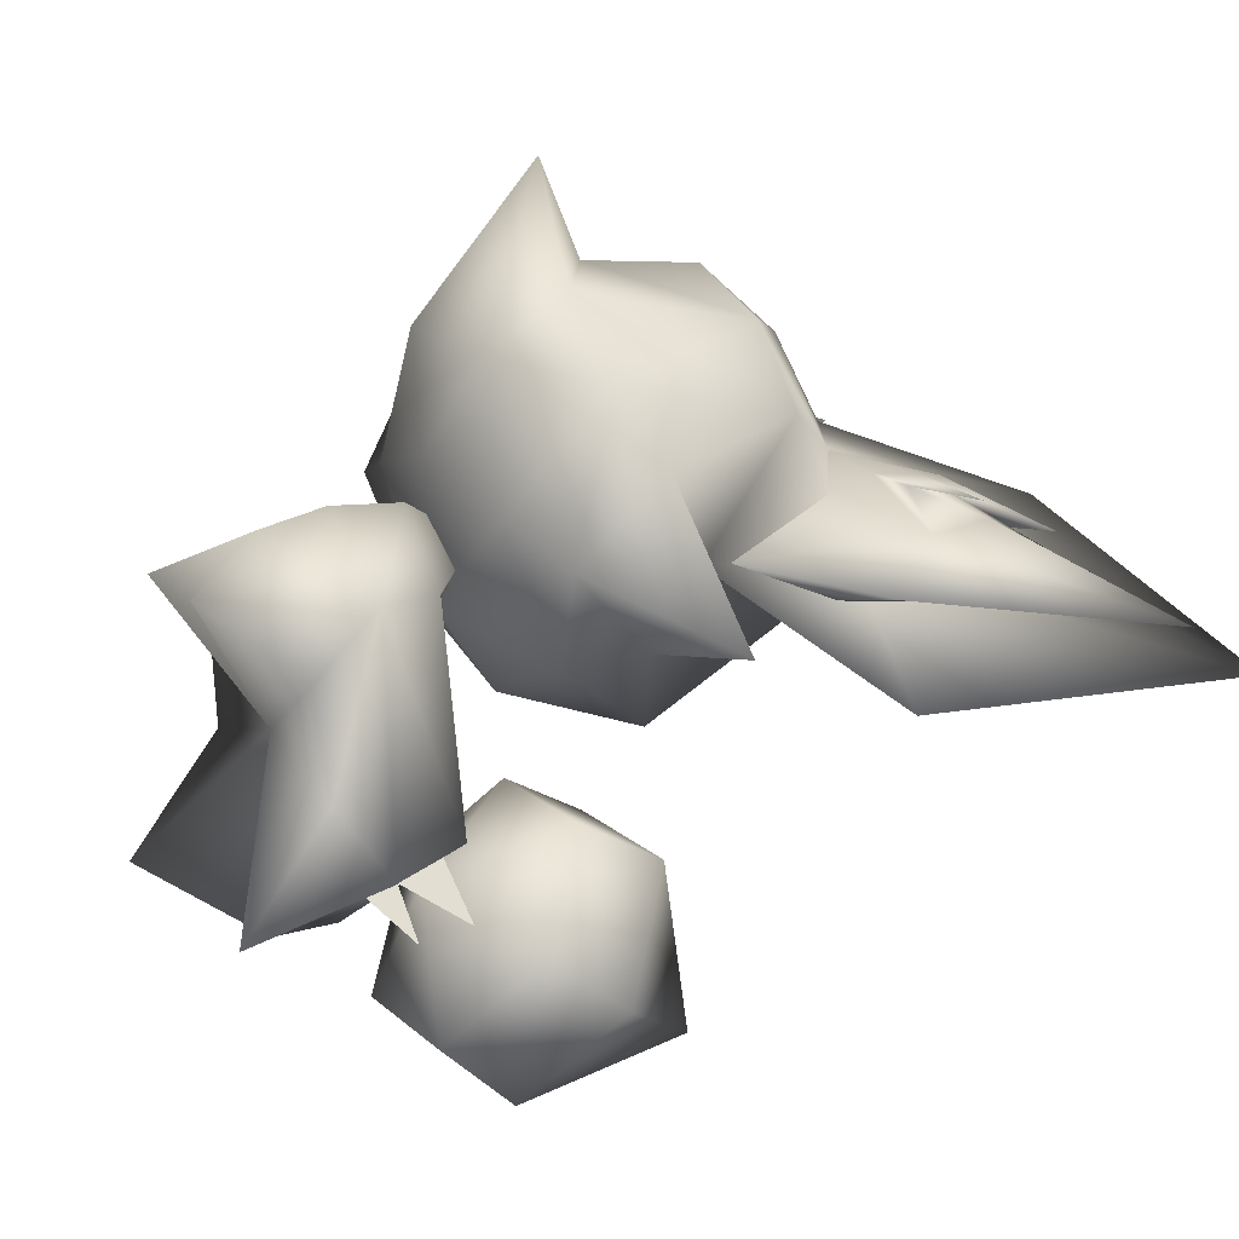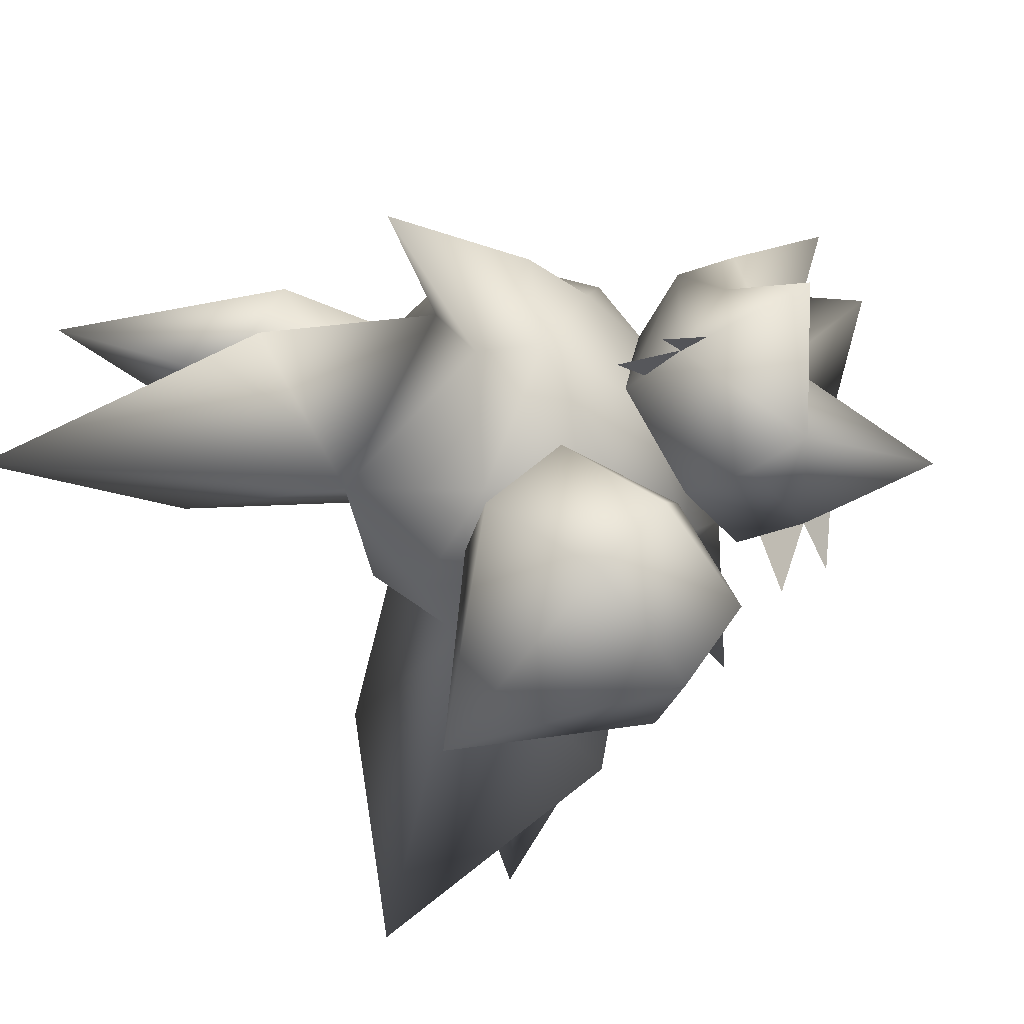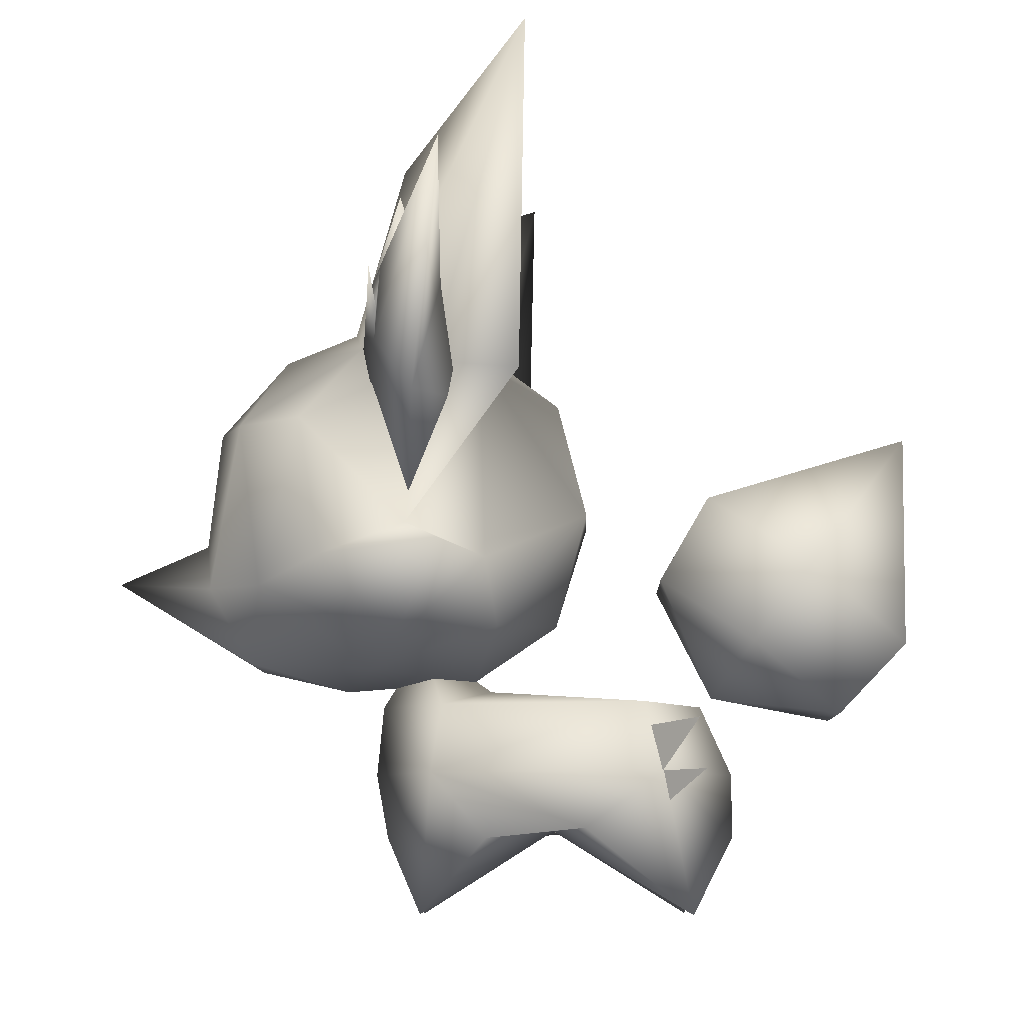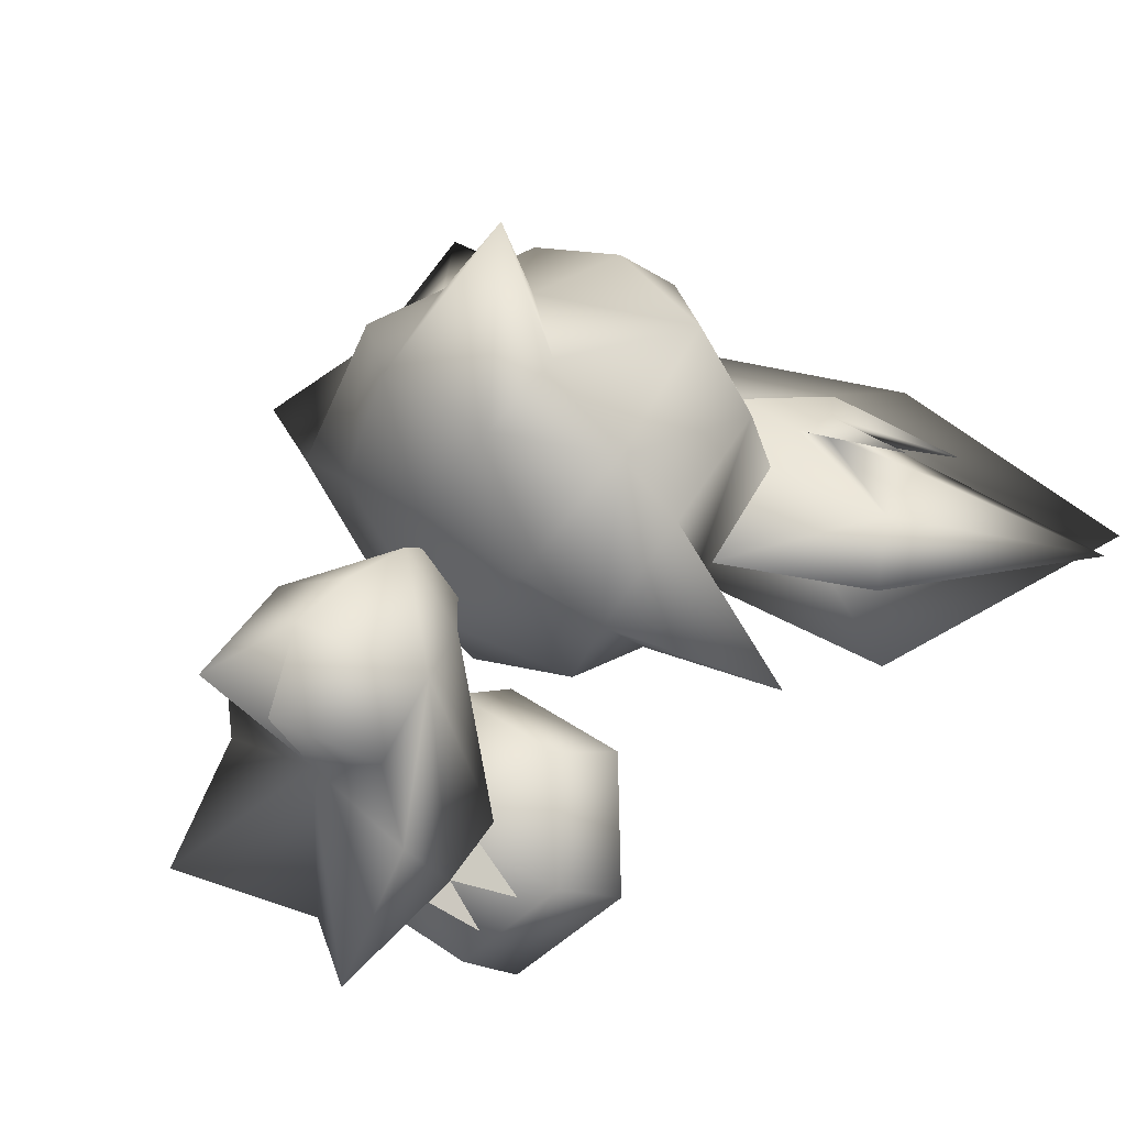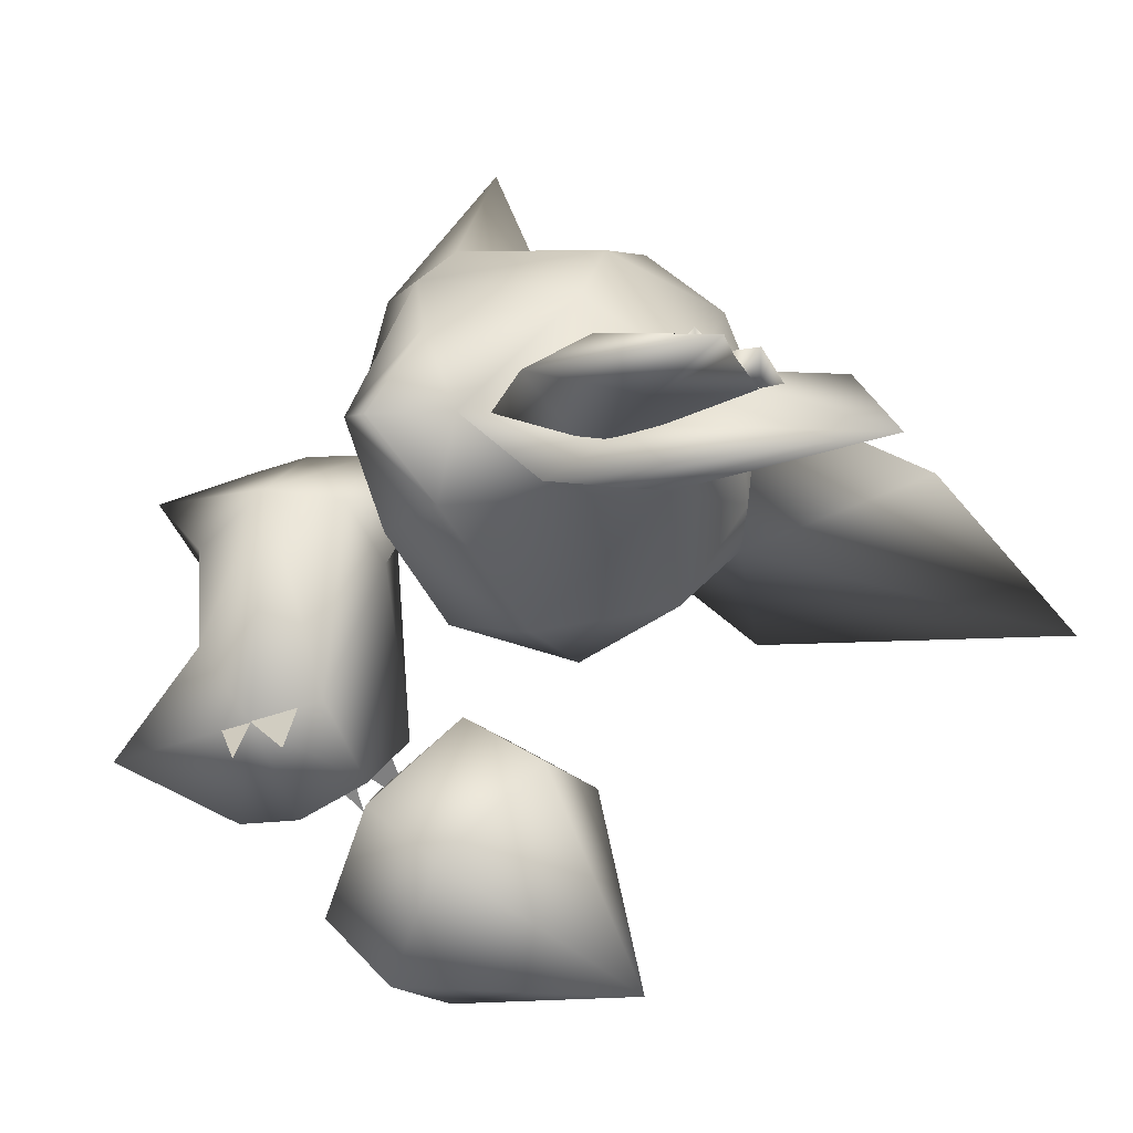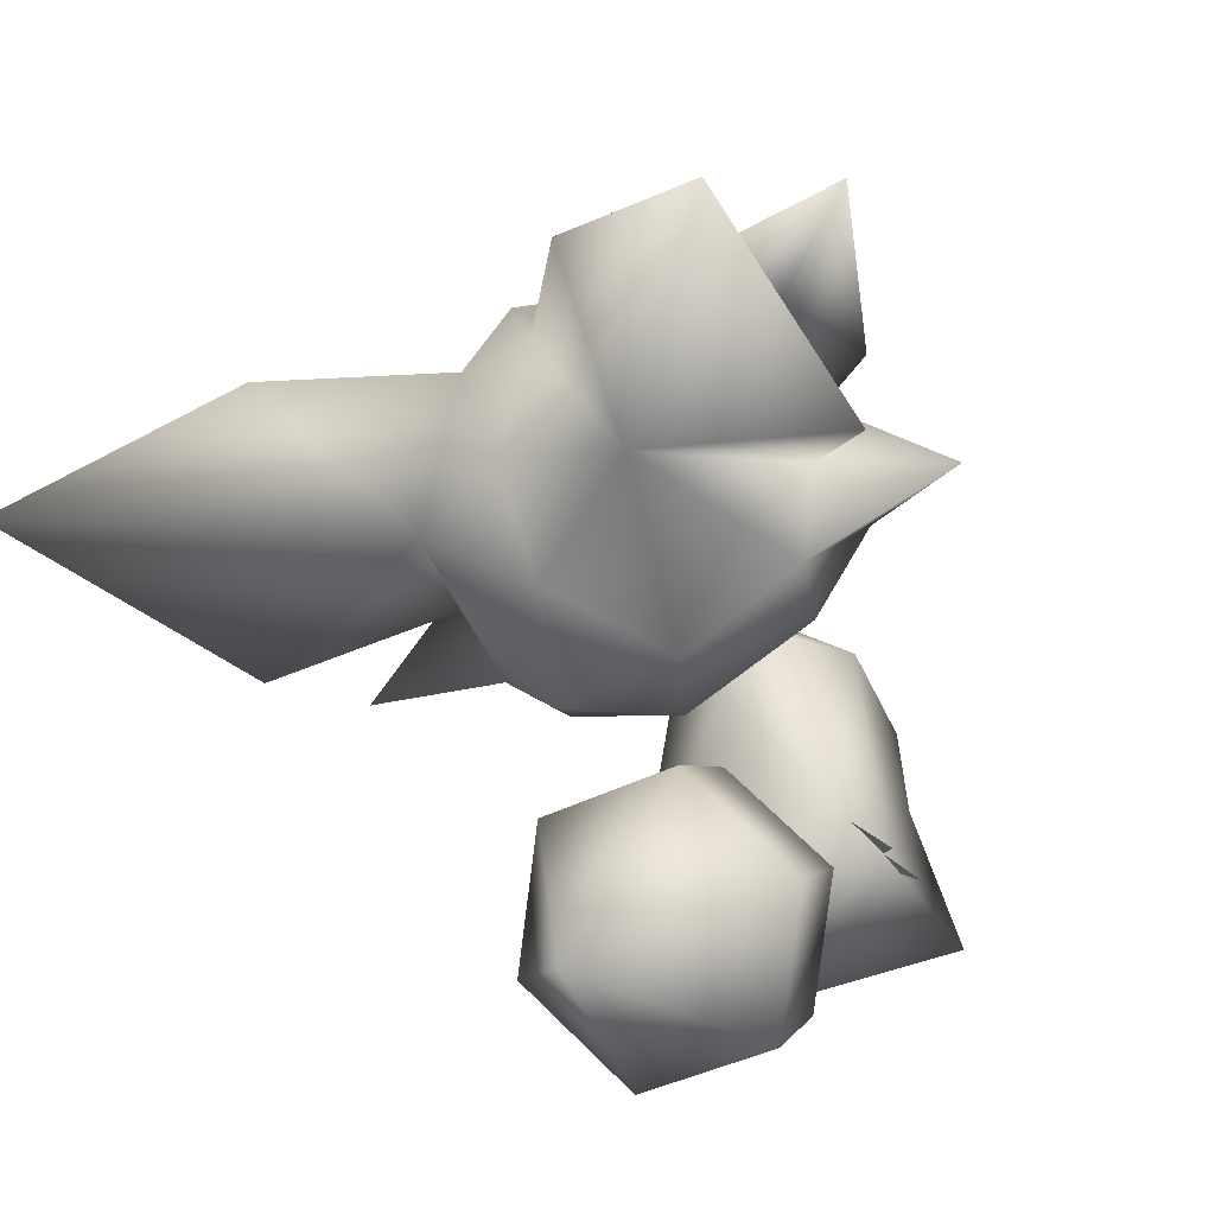
<metadata>
{"format":"obj","ext":"obj","renderer":"f3d","projection":"perspective","resolution":1024,"background":"white","views":[{"elev":17.2,"azim":59.3,"up":"+Z"},{"elev":-63.3,"azim":-55.7,"up":"+Z"},{"elev":-8.0,"azim":91.2,"up":"+Y"},{"elev":37.5,"azim":42.1,"up":"+Z"},{"elev":-15.1,"azim":110.3,"up":"+Z"},{"elev":-37.8,"azim":-146.2,"up":"+Z"}]}
</metadata>
<code>
o FOKKO_fourleg
v -0.08507 0.06513 0.05669
v 0 0.07243 -0.000659
v -0.03726 -0 0.1154
v 0.03726 -0 0.1154
v 0.08507 0.06513 0.05669
v 0.09605 0.07362 -0.02854
v -0.08149 0.1216 0.1044
v -0.09775 0 -0.1196
v -0.09605 0.07362 -0.02854
v 0.09775 0 -0.1196
v -0.08738 0.1819 -0.07953
v 0 0.1819 -0.1314
v 0.08738 0.1819 -0.07953
v 0.05343 0.1819 0.09654
v 0 0.1958 0.05434
v -0.05343 0.1819 0.09654
v 0 0.2384 0.1151
v 0 0.1819 0.1503
v 0.2703 0.4384 0.02493
v 0.1366 0.6357 0.1258
v 0.09294 0.4776 0.06261
v 0.03184 0.5136 0.175
v 0.1385 0.3007 0.05609
v 0 0.4536 -0.005527
v -0.03184 0.5136 0.175
v 0 0.5125 0.07333
v 0.1425 0.469 0.103
v 0 0.4951 0.2395
v 0.1419 0.4209 0.2152
v 0.05648 0.3472 -0.0306
v 0.1144 0.2449 0.0464
v 0 0.2534 -0.003418
v -0.09294 0.4776 0.06261
v -0.1366 0.6357 0.1258
v -0.3101 0.716 0.01922
v -0.1658 0.3269 0.1229
v -0.2703 0.4384 0.02493
v 0.09283 0.2092 0.1547
v 0 0.2046 0.06893
v 0.05509 0.2178 0.2642
v -0.05648 0.3472 -0.0306
v -0.07496 0.4924 0.1671
v -0.1425 0.469 0.103
v -0.1144 0.2449 0.0464
v 0 0.1959 0.1818
v -0.05509 0.2178 0.2642
v -0.1385 0.3007 0.05609
v -0.09283 0.2092 0.1547
v -0.1326 0.2776 0.2487
v -0.1595 0.2286 0.1309
v -0.1419 0.4209 0.2152
v 0.2201 0.5342 0.1407
v 0.2101 0.5363 0.1513
v 0.2234 0.5911 0.1244
v 0.1096 0.5706 0.1434
v 0.1379 0.5322 0.155
v 0.3604 0.6048 0.08664
v 0.2359 0.5736 0.1167
v 0.1438 0.5166 0.15
v 0.1333 0.493 0.1601
v 0.2428 0.4674 0.1437
v 0.1359 0.5858 0.12
v 0.1518 0.5688 0.1155
v 0.2439 0.5131 0.08947
v 0.1306 0.4536 0.1555
v 0.0774 0.4924 0.1654
v 0.1578 0.434 0.07938
v 0.2713 0.4217 0.1112
v 0.159 0.3532 0.1202
v -0.231 0.5736 0.1167
v -0.2152 0.5342 0.1407
v -0.133 0.5322 0.155
v -0.139 0.5166 0.15
v -0.2052 0.5363 0.1513
v -0.07252 0.4924 0.1654
v -0.1047 0.5706 0.1434
v -0.3555 0.6048 0.08664
v -0.2185 0.5911 0.1244
v -0.131 0.5858 0.12
v -0.1469 0.5688 0.1155
v -0.1285 0.493 0.1601
v -0.2379 0.4674 0.1437
v -0.2391 0.5131 0.08947
v -0.153 0.434 0.07938
v -0.2664 0.4217 0.1112
v -0.1257 0.4536 0.1555
v -0.1541 0.3532 0.1202
v -0.1121 0.2317 -0.1728
v 0 0.1898 -0.1413
v 0.1121 0.2317 -0.1728
v 0.05603 0.1733 -0.2503
v -0.05603 0.1733 -0.2503
v 0.05603 0.2901 -0.09532
v 0.1233 0.2974 -0.2224
v -0.05603 0.2901 -0.09532
v -0.06164 0.3617 -0.1371
v -0.1233 0.2974 -0.2224
v 0.06164 0.2332 -0.3076
v -0.06164 0.2332 -0.3076
v 0 0.422 -0.3163
v 0.06164 0.3617 -0.1371
v 0 0.3268 0.3102
v 0 0.2929 0.3884
v 0.2767 0.2997 0.08987
v 0.1595 0.2286 0.1309
v 0.1658 0.3269 0.1229
v 0.17 0.3001 0.1942
v 0 0.4276 0.2986
v -0.17 0.3001 0.1942
v -0.2767 0.2997 0.08987
v 0.09539 0.1205 -0.09358
v 0.127 0.1661 -0.1252
v 0.08886 0.1609 -0.08317
v 0.09538 0.09574 -0.09897
v 0.1269 0.1227 -0.1307
v 0.09491 0.1221 -0.09369
v 0.09539 0.1205 -0.09358
v 0.08886 0.1609 -0.08317
v 0.127 0.1661 -0.1252
v 0.09538 0.09574 -0.09897
v 0.09491 0.1221 -0.09369
v 0.1269 0.1227 -0.1307
v -0.09539 0.1205 -0.09358
v -0.08886 0.1609 -0.08317
v -0.127 0.1661 -0.1252
v -0.09538 0.09574 -0.09897
v -0.09491 0.1221 -0.09369
v -0.1269 0.1227 -0.1307
v -0.09539 0.1205 -0.09358
v -0.127 0.1661 -0.1252
v -0.08886 0.1609 -0.08317
v -0.09538 0.09574 -0.09897
v -0.1269 0.1227 -0.1307
v -0.09491 0.1221 -0.09369
v 0 0.06623 0.146
v 0 0.1216 0.1561
v 0 0.06654 -0.1585
v 0 0.1216 -0.1585
v -0.09654 0.1216 -0.09538
v 0.08149 0.1216 0.1044
v 0.09654 0.1216 -0.09538
v 0.3101 0.716 0.01922
v 0.07496 0.4924 0.1671
v -0.06087 0.2824 0.2996
v -0.08678 0.4228 0.2722
v 0.08678 0.4228 0.2722
v 0.06087 0.2824 0.2996
v 0.1326 0.2776 0.2487
f 111 112 113
f 114 115 116
f 117 118 119
f 120 121 122
f 123 124 125
f 126 127 128
f 129 130 131
f 132 133 134
f 2 1 9
f 2 3 1
f 2 9 8
f 2 135 3
f 2 8 137
f 2 4 135
f 2 137 10
f 2 5 4
f 2 10 6
f 2 6 5
f 3 135 7
f 8 9 139
f 8 139 137
f 4 5 140
f 4 140 135
f 10 141 6
f 10 137 141
f 11 16 15
f 11 15 12
f 11 12 139
f 13 141 12
f 13 15 14
f 13 12 15
f 16 17 15
f 17 14 15
f 16 18 17
f 17 18 14
f 21 142 19
f 21 20 142
f 21 19 106
f 21 22 20
f 21 106 23
f 21 26 22
f 21 23 30
f 21 24 26
f 21 30 24
f 19 27 106
f 22 26 25
f 22 143 20
f 22 25 28
f 22 28 143
f 23 31 30
f 23 105 31
f 26 33 25
f 24 33 26
f 24 41 33
f 24 30 41
f 27 29 106
f 27 143 29
f 28 25 42
f 28 146 143
f 143 146 29
f 28 42 145
f 105 38 31
f 105 148 38
f 105 107 148
f 107 106 29
f 107 29 148
f 30 32 41
f 30 31 32
f 33 34 25
f 34 42 25
f 33 41 47
f 33 35 34
f 34 35 42
f 33 47 36
f 33 36 37
f 33 37 35
f 145 42 51
f 38 148 40
f 31 39 32
f 38 39 31
f 38 40 45
f 38 45 39
f 41 44 47
f 32 39 44
f 41 32 44
f 43 51 42
f 43 42 35
f 36 43 37
f 36 51 43
f 43 35 37
f 36 109 51
f 148 147 40
f 45 48 39
f 39 48 44
f 45 46 48
f 45 40 46
f 47 44 50
f 44 48 50
f 48 46 49
f 48 49 50
f 109 50 49
f 109 49 51
f 46 144 49
f 56 52 58
f 56 59 52
f 56 58 63
f 56 53 59
f 56 63 54
f 56 60 53
f 53 60 59
f 56 54 55
f 56 55 66
f 56 66 60
f 52 57 58
f 52 59 61
f 59 60 61
f 52 61 57
f 54 62 55
f 63 62 54
f 58 57 64
f 63 58 64
f 63 64 67
f 60 65 61
f 66 65 60
f 68 64 57
f 68 57 61
f 67 64 68
f 67 68 69
f 69 61 65
f 68 61 69
f 72 70 71
f 72 80 70
f 72 71 73
f 72 78 80
f 72 73 74
f 72 76 78
f 74 73 81
f 72 74 81
f 72 81 75
f 72 75 76
f 70 77 71
f 70 80 83
f 70 83 77
f 78 76 79
f 78 79 80
f 75 81 86
f 71 77 82
f 73 71 82
f 81 82 86
f 73 82 81
f 83 80 84
f 83 84 85
f 77 85 82
f 83 85 77
f 87 85 84
f 87 82 85
f 86 82 87
f 89 92 91
f 89 88 92
f 89 91 90
f 89 95 88
f 89 90 93
f 89 93 95
f 92 98 91
f 92 88 99
f 92 99 98
f 90 101 93
f 90 91 94
f 90 94 101
f 94 91 98
f 95 97 88
f 97 99 88
f 95 93 96
f 96 93 101
f 95 96 97
f 100 98 99
f 100 94 98
f 100 99 97
f 100 97 96
f 100 96 101
f 100 101 94
f 103 46 40
f 103 144 46
f 103 40 147
f 103 102 144
f 103 147 102
f 104 105 23
f 104 107 105
f 104 23 106
f 104 106 107
f 108 145 102
f 108 28 145
f 108 146 28
f 108 102 146
f 110 50 109
f 110 47 50
f 110 36 47
f 110 109 36
f 1 7 9
f 1 3 7
f 9 7 139
f 5 6 140
f 6 141 140
f 7 11 139
f 7 135 136
f 136 135 140
f 7 16 11
f 7 18 16
f 7 136 18
f 136 140 18
f 137 139 138
f 137 138 141
f 138 139 12
f 138 12 141
f 140 14 18
f 140 13 14
f 140 141 13
f 142 27 19
f 142 143 27
f 142 20 143
f 145 49 144
f 145 144 102
f 102 147 146
f 148 146 147
f 146 148 29
f 145 51 49

</code>
